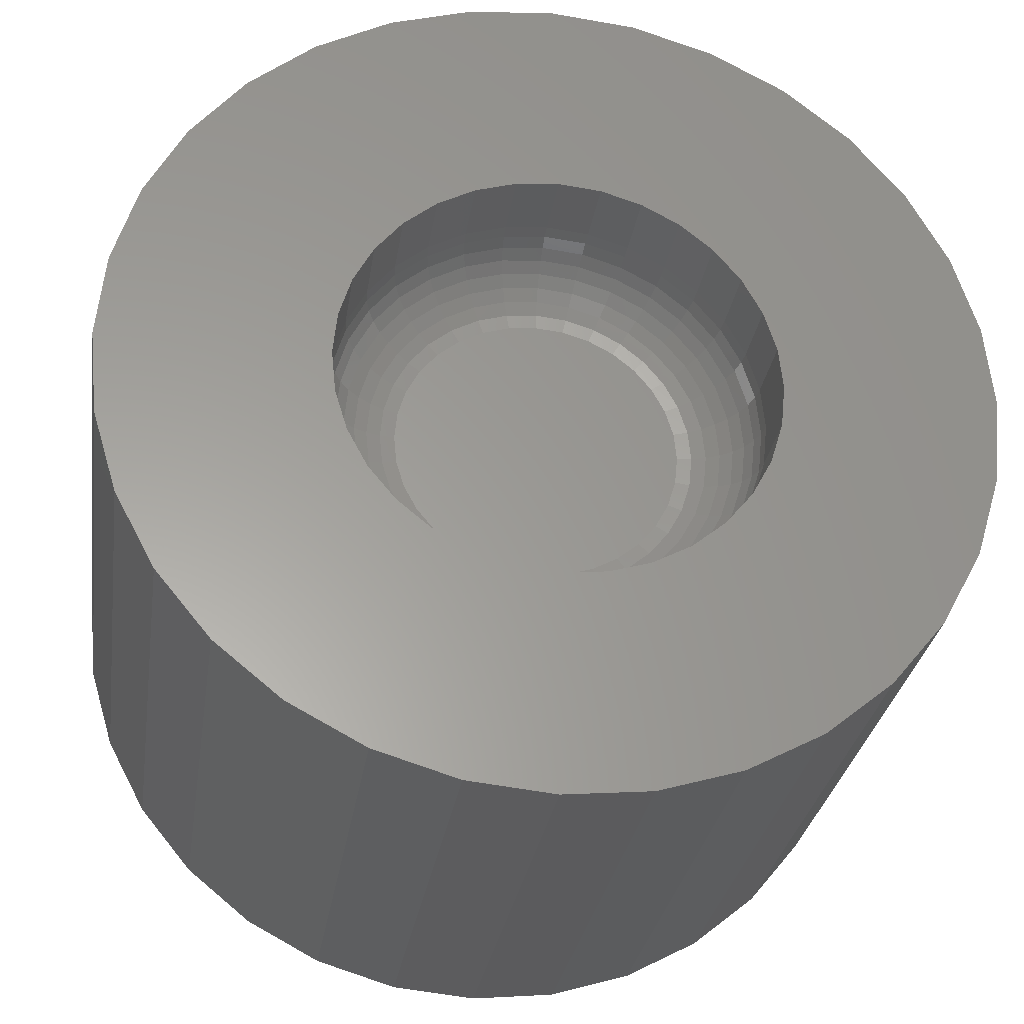
<metadata>
{"format":"stl","ext":"stl","renderer":"f3d","projection":"perspective","resolution":1024,"background":"white","views":[{"elev":-29.1,"azim":-8.4,"up":"+Z"}]}
</metadata>
<code>
# stl→obj: 384 verts, 764 faces
v -0.009613 0.07812 0.07396
v 0.01981 0.07812 0.07396
v 0.005099 0.07812 0.07541
v -0.02376 0.07812 0.06967
v 0.03396 0.07812 0.06967
v -0.0368 0.07812 0.0627
v 0.04699 0.07812 0.0627
v -0.04823 0.07812 0.05332
v 0.05842 0.07812 0.05332
v 0.05842 0.07812 -0.05332
v -0.0368 0.07812 -0.0627
v 0.04699 0.07812 -0.0627
v -0.02376 0.07812 -0.06967
v 0.03396 0.07812 -0.06967
v -0.009613 0.07812 -0.07396
v 0.01981 0.07812 -0.07396
v 0.005099 0.07812 -0.07541
v 0.0678 0.07812 0.0419
v -0.0576 0.07812 0.0419
v 0.07477 0.07812 0.02886
v -0.06457 0.07812 0.02886
v 0.07906 0.07812 0.01471
v -0.06886 0.07812 0.01471
v 0.08051 0.07812 -1.163e-17
v -0.07031 0.07812 -1.719e-17
v 0.07906 0.07812 -0.01471
v -0.06886 0.07812 -0.01471
v 0.07477 0.07812 -0.02886
v -0.06457 0.07812 -0.02886
v 0.0678 0.07812 -0.0419
v -0.0576 0.07812 -0.0419
v -0.04823 0.07812 -0.05332
v 0.005099 0.03906 -0.1145
v 0.02743 1.41e-17 -0.1123
v 0.02743 0.03906 -0.1123
v 0.04891 1.529e-17 -0.1058
v 0.04891 0.03906 -0.1058
v 0.0687 1.639e-17 -0.09518
v 0.0687 0.03906 -0.09518
v 0.08604 1.735e-17 -0.08095
v 0.08604 0.03906 -0.08095
v 0.1003 1.814e-17 -0.0636
v 0.1003 0.03906 -0.0636
v 0.1109 1.873e-17 -0.04381
v 0.1109 0.03906 -0.04381
v 0.1174 1.909e-17 -0.02233
v 0.1174 0.03906 -0.02233
v 0.1196 1.329e-17 -1.402e-17
v 0.1196 0.03906 -1.402e-17
v 0.005099 1.286e-17 -0.1145
v -0.01723 0.03906 -0.1123
v -0.01723 1.162e-17 -0.1123
v -0.03871 0.03906 -0.1058
v -0.03871 1.043e-17 -0.1058
v -0.0585 0.03906 -0.09518
v -0.0585 9.329e-18 -0.09518
v -0.07585 0.03906 -0.08095
v -0.07585 8.366e-18 -0.08095
v -0.09008 0.03906 -0.0636
v -0.09008 7.576e-18 -0.0636
v -0.1007 0.03906 -0.04381
v -0.1007 6.989e-18 -0.04381
v -0.1072 0.03906 -0.02233
v -0.1072 6.627e-18 -0.02233
v -0.1094 0.03906 1.402e-17
v -0.1094 5.843e-19 1.402e-17
v 0.005099 0.03906 0.1145
v -0.01723 1.162e-17 0.1123
v -0.01723 0.03906 0.1123
v -0.03871 1.043e-17 0.1058
v -0.03871 0.03906 0.1058
v -0.0585 9.329e-18 0.09518
v -0.0585 0.03906 0.09518
v -0.07585 8.366e-18 0.08095
v -0.07585 0.03906 0.08095
v -0.09008 7.576e-18 0.0636
v -0.09008 0.03906 0.0636
v -0.1007 6.989e-18 0.04381
v -0.1007 0.03906 0.04381
v -0.1072 6.627e-18 0.02233
v -0.1072 0.03906 0.02233
v 0.005099 1.286e-17 0.1145
v 0.02743 0.03906 0.1123
v 0.02743 1.41e-17 0.1123
v 0.04891 0.03906 0.1058
v 0.04891 1.529e-17 0.1058
v 0.0687 0.03906 0.09518
v 0.0687 1.639e-17 0.09518
v 0.08604 0.03906 0.08095
v 0.08604 1.735e-17 0.08095
v 0.1003 0.03906 0.0636
v 0.1003 1.814e-17 0.0636
v 0.1109 0.03906 0.04381
v 0.1109 1.873e-17 0.04381
v 0.1174 0.03906 0.02233
v 0.1174 1.909e-17 0.02233
v -0.09793 0.06668 -6.939e-18
v -0.1007 0.06076 0.02105
v -0.1028 0.06076 -6.939e-18
v -0.1043 0.05401 0.02175
v -0.1064 0.05401 -6.939e-18
v -0.1064 0.04668 0.02219
v -0.1086 0.04668 -6.939e-18
v -0.09595 0.06668 0.0201
v -0.09201 0.07154 -1.388e-17
v -0.09015 0.07154 0.01895
v -0.08526 0.07515 -1.388e-17
v -0.08352 0.07515 0.01763
v -0.07793 0.07737 -1.388e-17
v -0.07634 0.07737 0.0162
v 0.1062 0.06668 0.0201
v 0.113 0.06076 -6.245e-17
v 0.1109 0.06076 0.02105
v 0.1166 0.05401 -6.245e-17
v 0.1145 0.05401 0.02175
v 0.1188 0.04668 -6.245e-17
v 0.1166 0.04668 0.02219
v 0.1081 0.06668 -6.245e-17
v 0.1003 0.07154 0.01895
v 0.1022 0.07154 -5.551e-17
v 0.09372 0.07515 0.01763
v 0.09546 0.07515 -6.245e-17
v 0.08654 0.07737 0.0162
v 0.08813 0.07737 -5.551e-17
v 0.1003 0.06668 0.03943
v 0.1048 0.06076 0.04129
v 0.1081 0.05401 0.04267
v 0.1102 0.04668 0.04352
v 0.09482 0.07154 0.03716
v 0.08858 0.07515 0.03458
v 0.08181 0.07737 0.03177
v 0.09077 0.06668 0.05724
v 0.09481 0.06076 0.05994
v 0.09781 0.05401 0.06195
v 0.09966 0.04668 0.06318
v 0.08585 0.07154 0.05395
v 0.08023 0.07515 0.0502
v 0.07414 0.07737 0.04613
v 0.07795 0.06668 0.07286
v 0.08139 0.06076 0.07629
v 0.08394 0.05401 0.07884
v 0.08551 0.04668 0.08041
v 0.07377 0.07154 0.06867
v 0.06899 0.07515 0.06389
v 0.06381 0.07737 0.05871
v 0.06234 0.06668 0.08567
v 0.06504 0.06076 0.08971
v 0.06704 0.05401 0.09271
v 0.06828 0.04668 0.09456
v 0.05905 0.07154 0.08075
v 0.0553 0.07515 0.07513
v 0.05123 0.07737 0.06904
v 0.04453 0.06668 0.09519
v 0.04639 0.06076 0.09968
v 0.04777 0.05401 0.103
v 0.04862 0.04668 0.1051
v 0.04226 0.07154 0.08972
v 0.03968 0.07515 0.08348
v 0.03687 0.07737 0.07671
v 0.0252 0.06668 0.1011
v 0.02615 0.06076 0.1058
v 0.02685 0.05401 0.1094
v 0.02728 0.04668 0.1115
v 0.02404 0.07154 0.09525
v 0.02273 0.07515 0.08862
v 0.0213 0.07737 0.08144
v 0.005099 0.06668 0.103
v 0.005099 0.06076 0.1079
v 0.005099 0.05401 0.1115
v 0.005099 0.04668 0.1137
v 0.005099 0.07154 0.09711
v 0.005099 0.07515 0.09036
v 0.005099 0.07737 0.08303
v -0.015 0.06668 0.1011
v -0.01595 0.06076 0.1058
v -0.01665 0.05401 0.1094
v -0.01709 0.04668 0.1115
v -0.01385 0.07154 0.09525
v -0.01253 0.07515 0.08862
v -0.0111 0.07737 0.08144
v -0.03433 0.06668 0.09519
v -0.03619 0.06076 0.09968
v -0.03757 0.05401 0.103
v -0.03842 0.04668 0.1051
v -0.03206 0.07154 0.08972
v -0.02948 0.07515 0.08348
v -0.02668 0.07737 0.07671
v -0.05214 0.06668 0.08567
v -0.05484 0.06076 0.08971
v -0.05685 0.05401 0.09271
v -0.05808 0.04668 0.09456
v -0.04885 0.07154 0.08075
v -0.0451 0.07515 0.07513
v -0.04103 0.07737 0.06904
v -0.06776 0.06668 0.07286
v -0.07119 0.06076 0.07629
v -0.07374 0.05401 0.07884
v -0.07532 0.04668 0.08041
v -0.06357 0.07154 0.06867
v -0.0588 0.07515 0.06389
v -0.05361 0.07737 0.05871
v -0.08057 0.06668 0.05724
v -0.08461 0.06076 0.05994
v -0.08761 0.05401 0.06195
v -0.08946 0.04668 0.06318
v -0.07565 0.07154 0.05395
v -0.07003 0.07515 0.0502
v -0.06394 0.07737 0.04613
v -0.09009 0.06668 0.03943
v -0.09458 0.06076 0.04129
v -0.09791 0.05401 0.04267
v -0.09997 0.04668 0.04352
v -0.08462 0.07154 0.03716
v -0.07838 0.07515 0.03458
v -0.07161 0.07737 0.03177
v 0.1109 0.06076 -0.02105
v 0.1145 0.05401 -0.02175
v 0.1166 0.04668 -0.02219
v 0.1062 0.06668 -0.0201
v 0.1003 0.07154 -0.01895
v 0.09372 0.07515 -0.01763
v 0.08654 0.07737 -0.0162
v -0.09595 0.06668 -0.0201
v -0.1007 0.06076 -0.02105
v -0.1043 0.05401 -0.02175
v -0.1064 0.04668 -0.02219
v -0.09015 0.07154 -0.01895
v -0.08352 0.07515 -0.01763
v -0.07634 0.07737 -0.0162
v -0.09009 0.06668 -0.03943
v -0.09458 0.06076 -0.04129
v -0.09791 0.05401 -0.04267
v -0.09997 0.04668 -0.04352
v -0.08462 0.07154 -0.03716
v -0.07838 0.07515 -0.03458
v -0.07161 0.07737 -0.03177
v -0.08057 0.06668 -0.05724
v -0.08461 0.06076 -0.05994
v -0.08761 0.05401 -0.06195
v -0.08946 0.04668 -0.06318
v -0.07565 0.07154 -0.05395
v -0.07003 0.07515 -0.0502
v -0.06394 0.07737 -0.04613
v -0.06776 0.06668 -0.07286
v -0.07119 0.06076 -0.07629
v -0.07374 0.05401 -0.07884
v -0.07532 0.04668 -0.08041
v -0.06357 0.07154 -0.06867
v -0.0588 0.07515 -0.06389
v -0.05361 0.07737 -0.05871
v -0.05214 0.06668 -0.08567
v -0.05484 0.06076 -0.08971
v -0.05685 0.05401 -0.09271
v -0.05808 0.04668 -0.09456
v -0.04885 0.07154 -0.08075
v -0.0451 0.07515 -0.07513
v -0.04103 0.07737 -0.06904
v -0.03433 0.06668 -0.09519
v -0.03619 0.06076 -0.09968
v -0.03757 0.05401 -0.103
v -0.03842 0.04668 -0.1051
v -0.03206 0.07154 -0.08972
v -0.02948 0.07515 -0.08348
v -0.02668 0.07737 -0.07671
v -0.015 0.06668 -0.1011
v -0.01595 0.06076 -0.1058
v -0.01665 0.05401 -0.1094
v -0.01709 0.04668 -0.1115
v -0.01385 0.07154 -0.09525
v -0.01253 0.07515 -0.08862
v -0.0111 0.07737 -0.08144
v 0.005099 0.06668 -0.103
v 0.005099 0.06076 -0.1079
v 0.005099 0.05401 -0.1115
v 0.005099 0.04668 -0.1137
v 0.005099 0.07154 -0.09711
v 0.005099 0.07515 -0.09036
v 0.005099 0.07737 -0.08303
v 0.0252 0.06668 -0.1011
v 0.02615 0.06076 -0.1058
v 0.02685 0.05401 -0.1094
v 0.02728 0.04668 -0.1115
v 0.02404 0.07154 -0.09525
v 0.02273 0.07515 -0.08862
v 0.0213 0.07737 -0.08144
v 0.04453 0.06668 -0.09519
v 0.04639 0.06076 -0.09968
v 0.04777 0.05401 -0.103
v 0.04862 0.04668 -0.1051
v 0.04226 0.07154 -0.08972
v 0.03968 0.07515 -0.08348
v 0.03687 0.07737 -0.07671
v 0.06234 0.06668 -0.08567
v 0.06504 0.06076 -0.08971
v 0.06704 0.05401 -0.09271
v 0.06828 0.04668 -0.09456
v 0.05905 0.07154 -0.08075
v 0.0553 0.07515 -0.07513
v 0.05123 0.07737 -0.06904
v 0.07795 0.06668 -0.07286
v 0.08139 0.06076 -0.07629
v 0.08394 0.05401 -0.07884
v 0.08551 0.04668 -0.08041
v 0.07377 0.07154 -0.06867
v 0.06899 0.07515 -0.06389
v 0.06381 0.07737 -0.05871
v 0.09077 0.06668 -0.05724
v 0.09481 0.06076 -0.05994
v 0.09781 0.05401 -0.06195
v 0.09966 0.04668 -0.06318
v 0.08585 0.07154 -0.05395
v 0.08023 0.07515 -0.0502
v 0.07414 0.07737 -0.04613
v 0.1003 0.06668 -0.03943
v 0.1048 0.06076 -0.04129
v 0.1081 0.05401 -0.04267
v 0.1102 0.04668 -0.04352
v 0.09482 0.07154 -0.03716
v 0.08858 0.07515 -0.03458
v 0.08181 0.07737 -0.03177
v -0.2091 -1.174e-17 -0.08761
v 0.2139 1.174e-17 0.08761
v 0.1927 1.057e-17 0.1272
v 0.1643 8.987e-18 0.1619
v 0.1296 7.061e-18 0.1904
v 0.09 4.864e-18 0.2115
v 0.04705 2.479e-18 0.2245
v 0.002385 1.556e-33 0.2289
v -0.04228 -2.479e-18 0.2245
v -0.08523 -4.864e-18 0.2115
v -0.1248 -7.061e-18 0.1904
v -0.1595 -8.987e-18 0.1619
v -0.188 -1.057e-17 0.1272
v -0.2091 -1.174e-17 0.08761
v -0.188 -1.057e-17 -0.1272
v -0.1595 -8.987e-18 -0.1619
v -0.1248 -7.061e-18 -0.1904
v -0.08523 -4.864e-18 -0.2115
v -0.04228 -2.479e-18 -0.2245
v 0.002385 -3.113e-33 -0.2289
v 0.04705 2.479e-18 -0.2245
v 0.09 4.864e-18 -0.2115
v 0.1296 7.061e-18 -0.1904
v 0.1643 8.987e-18 -0.1619
v 0.1927 1.057e-17 -0.1272
v 0.2139 1.174e-17 -0.08761
v -0.2222 -1.246e-17 0.04467
v -0.2266 -1.271e-17 2.804e-17
v -0.2222 -1.246e-17 -0.04467
v 0.2269 1.246e-17 0.04467
v 0.2313 1.271e-17 -2.804e-17
v 0.2269 1.246e-17 -0.04467
v 0.002385 0.2969 0.2289
v 0.04705 0.2969 0.2245
v -0.04228 0.2969 0.2245
v -0.08523 0.2969 0.2115
v 0.09 0.2969 0.2115
v 0.04705 0.2969 -0.2245
v -0.04228 0.2969 -0.2245
v 0.09 0.2969 -0.2115
v 0.002385 0.2969 -0.2289
v -0.08523 0.2969 -0.2115
v -0.1248 0.2969 -0.1904
v 0.1296 0.2969 -0.1904
v -0.1595 0.2969 -0.1619
v 0.1643 0.2969 -0.1619
v -0.188 0.2969 -0.1272
v 0.1927 0.2969 -0.1272
v -0.2091 0.2969 -0.08761
v 0.2139 0.2969 -0.08761
v -0.2222 0.2969 -0.04467
v 0.2269 0.2969 -0.04467
v -0.2266 0.2969 2.804e-17
v 0.2313 0.2969 -2.804e-17
v -0.2222 0.2969 0.04467
v 0.2269 0.2969 0.04467
v -0.2091 0.2969 0.08761
v 0.2139 0.2969 0.08761
v -0.188 0.2969 0.1272
v 0.1927 0.2969 0.1272
v -0.1595 0.2969 0.1619
v 0.1643 0.2969 0.1619
v -0.1248 0.2969 0.1904
v 0.1296 0.2969 0.1904
f 1 2 3
f 2 1 4
f 2 4 5
f 5 4 6
f 5 6 7
f 7 6 8
f 7 8 9
f 10 11 12
f 12 11 13
f 12 13 14
f 14 13 15
f 14 15 16
f 16 15 17
f 9 8 18
f 18 8 19
f 18 19 20
f 20 19 21
f 20 21 22
f 22 21 23
f 22 23 24
f 24 23 25
f 24 25 26
f 26 25 27
f 26 27 28
f 28 27 29
f 28 29 30
f 30 29 31
f 30 31 10
f 10 31 32
f 10 32 11
f 33 34 35
f 35 34 36
f 35 36 37
f 37 36 38
f 37 38 39
f 39 38 40
f 39 40 41
f 41 40 42
f 41 42 43
f 43 42 44
f 43 44 45
f 45 44 46
f 45 46 47
f 47 46 48
f 47 48 49
f 34 33 50
f 50 33 51
f 50 51 52
f 52 51 53
f 52 53 54
f 54 53 55
f 54 55 56
f 56 55 57
f 56 57 58
f 58 57 59
f 58 59 60
f 60 59 61
f 60 61 62
f 62 61 63
f 62 63 64
f 64 63 65
f 64 65 66
f 67 68 69
f 69 68 70
f 69 70 71
f 71 70 72
f 71 72 73
f 73 72 74
f 73 74 75
f 75 74 76
f 75 76 77
f 77 76 78
f 77 78 79
f 79 78 80
f 79 80 81
f 81 80 66
f 81 66 65
f 68 67 82
f 82 67 83
f 82 83 84
f 84 83 85
f 84 85 86
f 86 85 87
f 86 87 88
f 88 87 89
f 88 89 90
f 90 89 91
f 90 91 92
f 92 91 93
f 92 93 94
f 94 93 95
f 94 95 96
f 96 95 49
f 96 49 48
f 97 98 99
f 99 98 100
f 99 100 101
f 101 100 102
f 101 102 103
f 103 102 81
f 103 81 65
f 98 97 104
f 104 97 105
f 104 105 106
f 106 105 107
f 106 107 108
f 108 107 109
f 108 109 110
f 110 109 25
f 110 25 23
f 111 112 113
f 113 112 114
f 113 114 115
f 115 114 116
f 115 116 117
f 117 116 49
f 117 49 95
f 112 111 118
f 118 111 119
f 118 119 120
f 120 119 121
f 120 121 122
f 122 121 123
f 122 123 124
f 124 123 22
f 124 22 24
f 125 113 126
f 126 113 115
f 126 115 127
f 127 115 117
f 127 117 128
f 128 117 95
f 128 95 93
f 113 125 111
f 111 125 129
f 111 129 119
f 119 129 130
f 119 130 121
f 121 130 131
f 121 131 123
f 123 131 20
f 123 20 22
f 132 126 133
f 133 126 127
f 133 127 134
f 134 127 128
f 134 128 135
f 135 128 93
f 135 93 91
f 126 132 125
f 125 132 136
f 125 136 129
f 129 136 137
f 129 137 130
f 130 137 138
f 130 138 131
f 131 138 18
f 131 18 20
f 139 133 140
f 140 133 134
f 140 134 141
f 141 134 135
f 141 135 142
f 142 135 91
f 142 91 89
f 133 139 132
f 132 139 143
f 132 143 136
f 136 143 144
f 136 144 137
f 137 144 145
f 137 145 138
f 138 145 9
f 138 9 18
f 146 140 147
f 147 140 141
f 147 141 148
f 148 141 142
f 148 142 149
f 149 142 89
f 149 89 87
f 140 146 139
f 139 146 150
f 139 150 143
f 143 150 151
f 143 151 144
f 144 151 152
f 144 152 145
f 145 152 7
f 145 7 9
f 153 147 154
f 154 147 148
f 154 148 155
f 155 148 149
f 155 149 156
f 156 149 87
f 156 87 85
f 147 153 146
f 146 153 157
f 146 157 150
f 150 157 158
f 150 158 151
f 151 158 159
f 151 159 152
f 152 159 5
f 152 5 7
f 160 154 161
f 161 154 155
f 161 155 162
f 162 155 156
f 162 156 163
f 163 156 85
f 163 85 83
f 154 160 153
f 153 160 164
f 153 164 157
f 157 164 165
f 157 165 158
f 158 165 166
f 158 166 159
f 159 166 2
f 159 2 5
f 167 161 168
f 168 161 162
f 168 162 169
f 169 162 163
f 169 163 170
f 170 163 83
f 170 83 67
f 161 167 160
f 160 167 171
f 160 171 164
f 164 171 172
f 164 172 165
f 165 172 173
f 165 173 166
f 166 173 3
f 166 3 2
f 174 168 175
f 175 168 169
f 175 169 176
f 176 169 170
f 176 170 177
f 177 170 67
f 177 67 69
f 168 174 167
f 167 174 178
f 167 178 171
f 171 178 179
f 171 179 172
f 172 179 180
f 172 180 173
f 173 180 1
f 173 1 3
f 181 175 182
f 182 175 176
f 182 176 183
f 183 176 177
f 183 177 184
f 184 177 69
f 184 69 71
f 175 181 174
f 174 181 185
f 174 185 178
f 178 185 186
f 178 186 179
f 179 186 187
f 179 187 180
f 180 187 4
f 180 4 1
f 188 182 189
f 189 182 183
f 189 183 190
f 190 183 184
f 190 184 191
f 191 184 71
f 191 71 73
f 182 188 181
f 181 188 192
f 181 192 185
f 185 192 193
f 185 193 186
f 186 193 194
f 186 194 187
f 187 194 6
f 187 6 4
f 195 189 196
f 196 189 190
f 196 190 197
f 197 190 191
f 197 191 198
f 198 191 73
f 198 73 75
f 189 195 188
f 188 195 199
f 188 199 192
f 192 199 200
f 192 200 193
f 193 200 201
f 193 201 194
f 194 201 8
f 194 8 6
f 202 196 203
f 203 196 197
f 203 197 204
f 204 197 198
f 204 198 205
f 205 198 75
f 205 75 77
f 196 202 195
f 195 202 206
f 195 206 199
f 199 206 207
f 199 207 200
f 200 207 208
f 200 208 201
f 201 208 19
f 201 19 8
f 209 203 210
f 210 203 204
f 210 204 211
f 211 204 205
f 211 205 212
f 212 205 77
f 212 77 79
f 203 209 202
f 202 209 213
f 202 213 206
f 206 213 214
f 206 214 207
f 207 214 215
f 207 215 208
f 208 215 21
f 208 21 19
f 104 210 98
f 98 210 211
f 98 211 100
f 100 211 212
f 100 212 102
f 102 212 79
f 102 79 81
f 210 104 209
f 209 104 106
f 209 106 213
f 213 106 108
f 213 108 214
f 214 108 110
f 214 110 215
f 215 110 23
f 215 23 21
f 118 216 112
f 112 216 217
f 112 217 114
f 114 217 218
f 114 218 116
f 116 218 47
f 116 47 49
f 216 118 219
f 219 118 120
f 219 120 220
f 220 120 122
f 220 122 221
f 221 122 124
f 221 124 222
f 222 124 24
f 222 24 26
f 223 99 224
f 224 99 101
f 224 101 225
f 225 101 103
f 225 103 226
f 226 103 65
f 226 65 63
f 99 223 97
f 97 223 227
f 97 227 105
f 105 227 228
f 105 228 107
f 107 228 229
f 107 229 109
f 109 229 27
f 109 27 25
f 230 224 231
f 231 224 225
f 231 225 232
f 232 225 226
f 232 226 233
f 233 226 63
f 233 63 61
f 224 230 223
f 223 230 234
f 223 234 227
f 227 234 235
f 227 235 228
f 228 235 236
f 228 236 229
f 229 236 29
f 229 29 27
f 237 231 238
f 238 231 232
f 238 232 239
f 239 232 233
f 239 233 240
f 240 233 61
f 240 61 59
f 231 237 230
f 230 237 241
f 230 241 234
f 234 241 242
f 234 242 235
f 235 242 243
f 235 243 236
f 236 243 31
f 236 31 29
f 244 238 245
f 245 238 239
f 245 239 246
f 246 239 240
f 246 240 247
f 247 240 59
f 247 59 57
f 238 244 237
f 237 244 248
f 237 248 241
f 241 248 249
f 241 249 242
f 242 249 250
f 242 250 243
f 243 250 32
f 243 32 31
f 251 245 252
f 252 245 246
f 252 246 253
f 253 246 247
f 253 247 254
f 254 247 57
f 254 57 55
f 245 251 244
f 244 251 255
f 244 255 248
f 248 255 256
f 248 256 249
f 249 256 257
f 249 257 250
f 250 257 11
f 250 11 32
f 258 252 259
f 259 252 253
f 259 253 260
f 260 253 254
f 260 254 261
f 261 254 55
f 261 55 53
f 252 258 251
f 251 258 262
f 251 262 255
f 255 262 263
f 255 263 256
f 256 263 264
f 256 264 257
f 257 264 13
f 257 13 11
f 265 259 266
f 266 259 260
f 266 260 267
f 267 260 261
f 267 261 268
f 268 261 53
f 268 53 51
f 259 265 258
f 258 265 269
f 258 269 262
f 262 269 270
f 262 270 263
f 263 270 271
f 263 271 264
f 264 271 15
f 264 15 13
f 272 266 273
f 273 266 267
f 273 267 274
f 274 267 268
f 274 268 275
f 275 268 51
f 275 51 33
f 266 272 265
f 265 272 276
f 265 276 269
f 269 276 277
f 269 277 270
f 270 277 278
f 270 278 271
f 271 278 17
f 271 17 15
f 279 273 280
f 280 273 274
f 280 274 281
f 281 274 275
f 281 275 282
f 282 275 33
f 282 33 35
f 273 279 272
f 272 279 283
f 272 283 276
f 276 283 284
f 276 284 277
f 277 284 285
f 277 285 278
f 278 285 16
f 278 16 17
f 286 280 287
f 287 280 281
f 287 281 288
f 288 281 282
f 288 282 289
f 289 282 35
f 289 35 37
f 280 286 279
f 279 286 290
f 279 290 283
f 283 290 291
f 283 291 284
f 284 291 292
f 284 292 285
f 285 292 14
f 285 14 16
f 293 287 294
f 294 287 288
f 294 288 295
f 295 288 289
f 295 289 296
f 296 289 37
f 296 37 39
f 287 293 286
f 286 293 297
f 286 297 290
f 290 297 298
f 290 298 291
f 291 298 299
f 291 299 292
f 292 299 12
f 292 12 14
f 300 294 301
f 301 294 295
f 301 295 302
f 302 295 296
f 302 296 303
f 303 296 39
f 303 39 41
f 294 300 293
f 293 300 304
f 293 304 297
f 297 304 305
f 297 305 298
f 298 305 306
f 298 306 299
f 299 306 10
f 299 10 12
f 307 301 308
f 308 301 302
f 308 302 309
f 309 302 303
f 309 303 310
f 310 303 41
f 310 41 43
f 301 307 300
f 300 307 311
f 300 311 304
f 304 311 312
f 304 312 305
f 305 312 313
f 305 313 306
f 306 313 30
f 306 30 10
f 314 308 315
f 315 308 309
f 315 309 316
f 316 309 310
f 316 310 317
f 317 310 43
f 317 43 45
f 308 314 307
f 307 314 318
f 307 318 311
f 311 318 319
f 311 319 312
f 312 319 320
f 312 320 313
f 313 320 28
f 313 28 30
f 219 315 216
f 216 315 316
f 216 316 217
f 217 316 317
f 217 317 218
f 218 317 45
f 218 45 47
f 315 219 314
f 314 219 220
f 314 220 318
f 318 220 221
f 318 221 319
f 319 221 222
f 319 222 320
f 320 222 26
f 320 26 28
f 321 58 60
f 88 90 322
f 82 84 323
f 82 323 324
f 82 324 325
f 82 325 326
f 82 326 327
f 82 327 328
f 82 328 329
f 82 329 330
f 82 330 331
f 82 331 332
f 82 332 333
f 333 334 72
f 333 72 70
f 333 70 68
f 333 68 82
f 335 336 50
f 335 50 52
f 335 52 54
f 335 54 56
f 335 56 58
f 335 58 321
f 50 336 337
f 50 337 338
f 50 338 339
f 50 339 340
f 50 340 341
f 50 341 342
f 50 342 343
f 50 343 344
f 50 344 345
f 323 84 86
f 323 86 88
f 323 88 322
f 345 346 40
f 345 40 38
f 345 38 36
f 345 36 34
f 345 34 50
f 347 76 334
f 334 76 74
f 334 74 72
f 348 80 347
f 347 80 78
f 347 78 76
f 349 64 348
f 348 64 66
f 348 66 80
f 321 60 349
f 349 60 62
f 349 62 64
f 322 90 350
f 350 90 92
f 350 92 94
f 350 94 351
f 351 94 96
f 351 96 48
f 351 48 352
f 352 48 46
f 352 46 44
f 352 44 346
f 346 44 42
f 346 42 40
f 353 354 355
f 356 355 354
f 357 356 354
f 358 359 360
f 361 359 358
f 359 362 360
f 360 362 363
f 360 363 364
f 364 363 365
f 364 365 366
f 366 365 367
f 366 367 368
f 368 367 369
f 368 369 370
f 370 369 371
f 370 371 372
f 372 371 373
f 372 373 374
f 374 373 375
f 374 375 376
f 376 375 377
f 376 377 378
f 378 377 379
f 378 379 380
f 380 379 381
f 380 381 382
f 382 381 383
f 382 383 384
f 384 383 356
f 384 356 357
f 374 351 372
f 372 351 352
f 372 352 370
f 370 352 346
f 370 346 368
f 368 346 345
f 368 345 366
f 366 345 344
f 366 344 364
f 364 344 343
f 364 343 360
f 360 343 342
f 360 342 358
f 358 342 341
f 358 341 361
f 361 341 340
f 361 340 359
f 359 340 339
f 359 339 362
f 362 339 338
f 362 338 363
f 363 338 337
f 363 337 365
f 365 337 336
f 365 336 367
f 367 336 335
f 367 335 369
f 369 335 321
f 369 321 371
f 371 321 349
f 371 349 373
f 373 349 348
f 373 348 375
f 375 348 347
f 375 347 377
f 377 347 334
f 377 334 379
f 379 334 333
f 379 333 381
f 381 333 332
f 381 332 383
f 383 332 331
f 383 331 356
f 356 331 330
f 356 330 355
f 355 330 329
f 355 329 353
f 353 329 328
f 353 328 354
f 354 328 327
f 354 327 357
f 357 327 326
f 357 326 384
f 384 326 325
f 384 325 382
f 382 325 324
f 382 324 380
f 380 324 323
f 380 323 378
f 378 323 322
f 378 322 376
f 376 322 350
f 376 350 374
f 374 350 351

</code>
